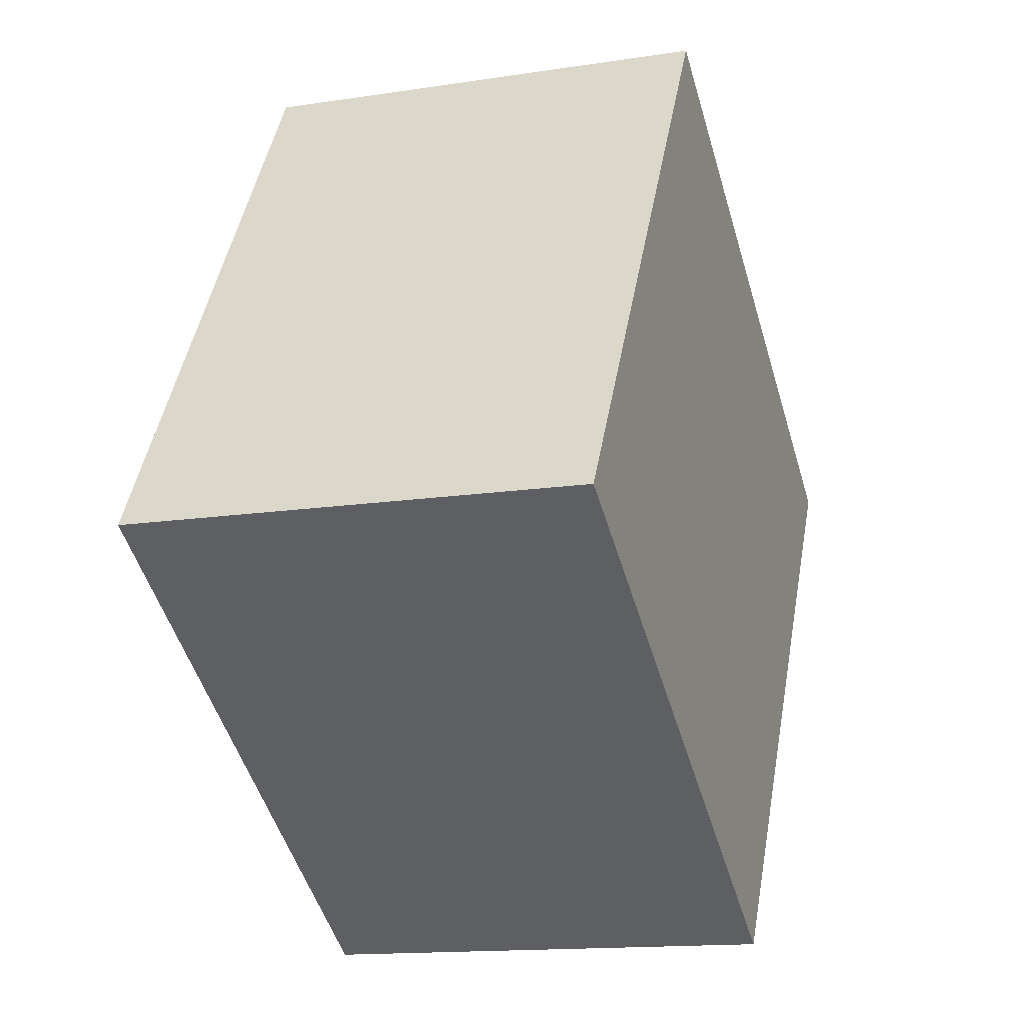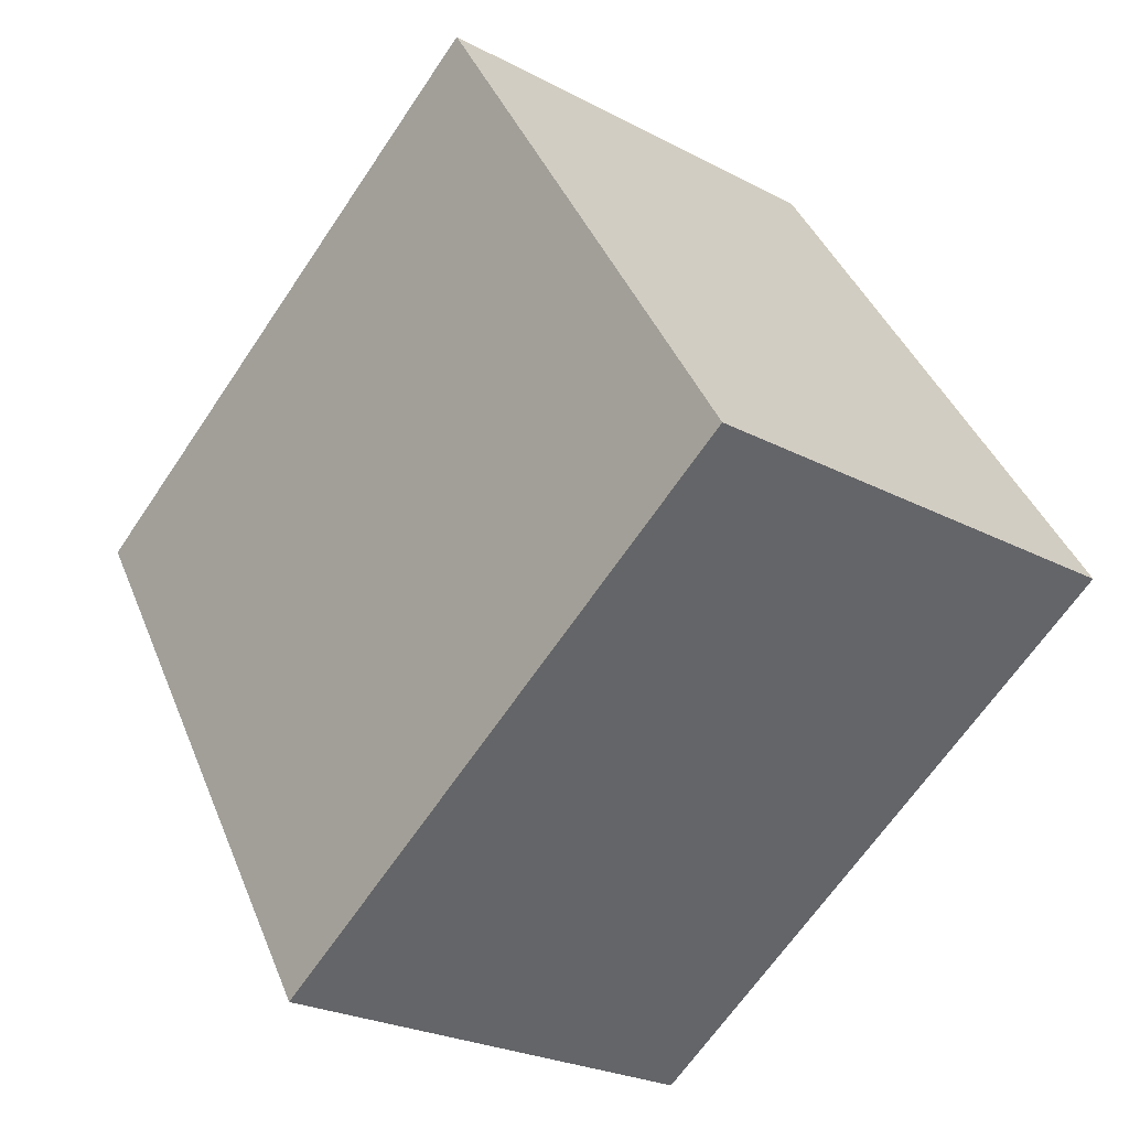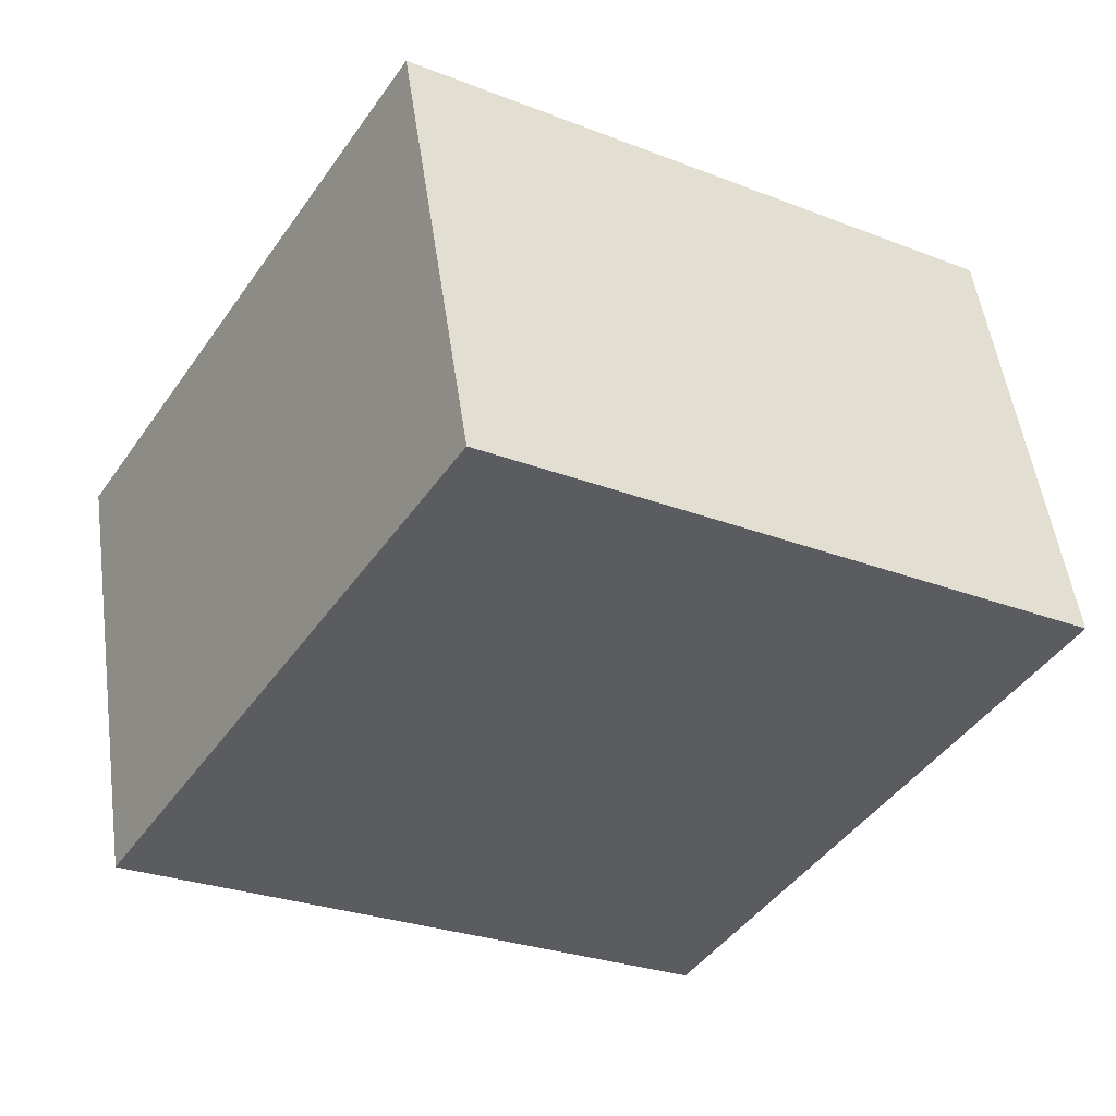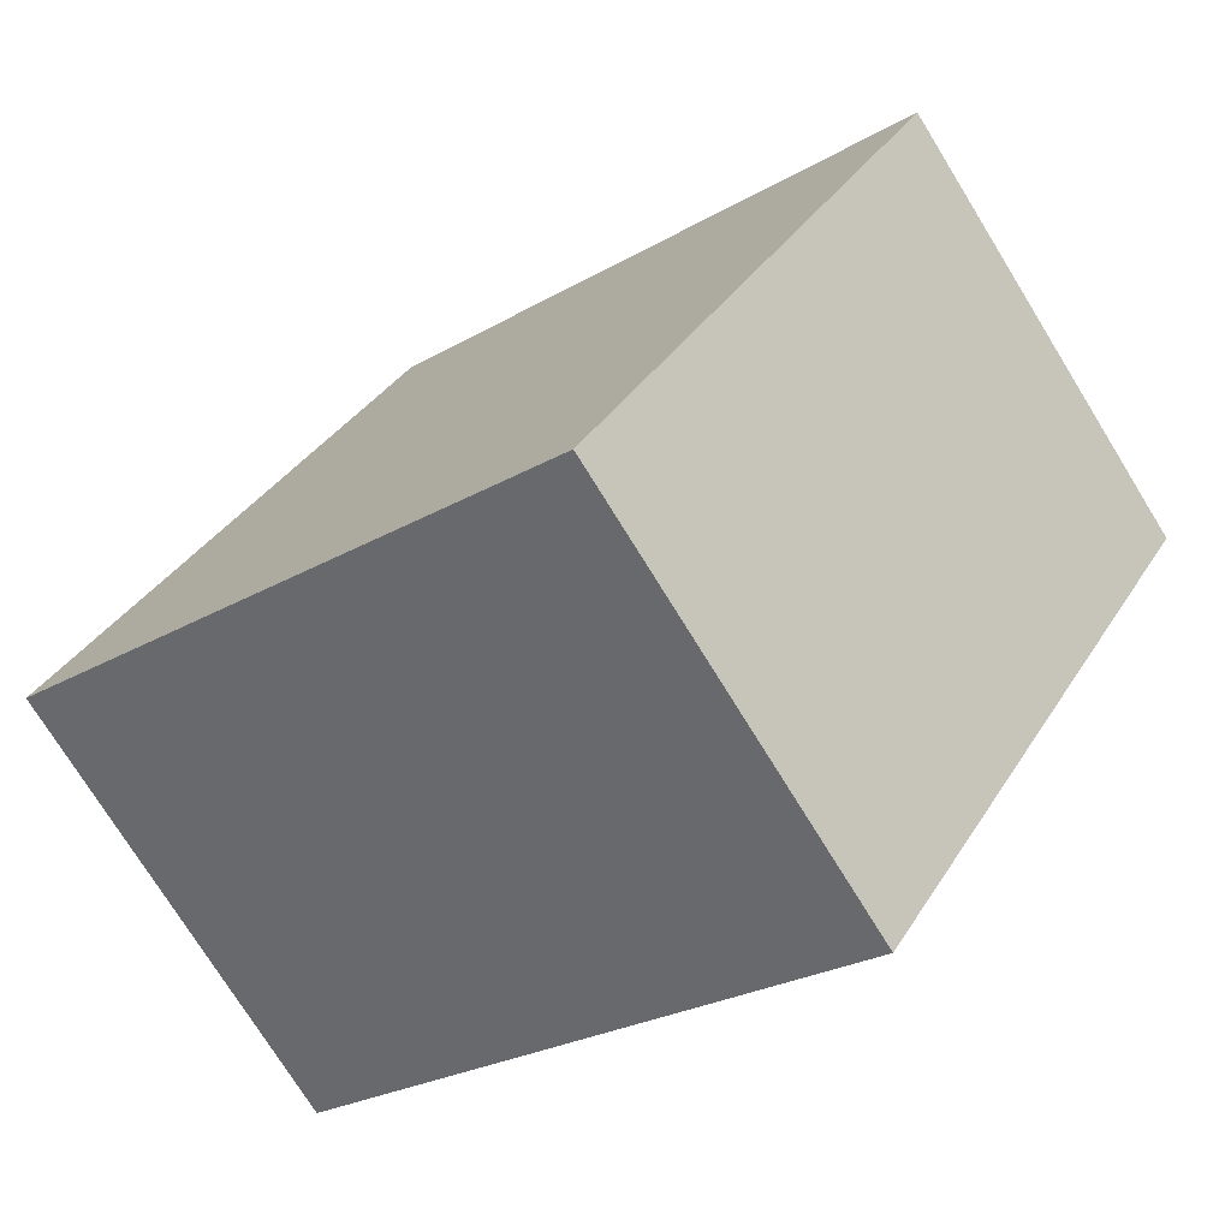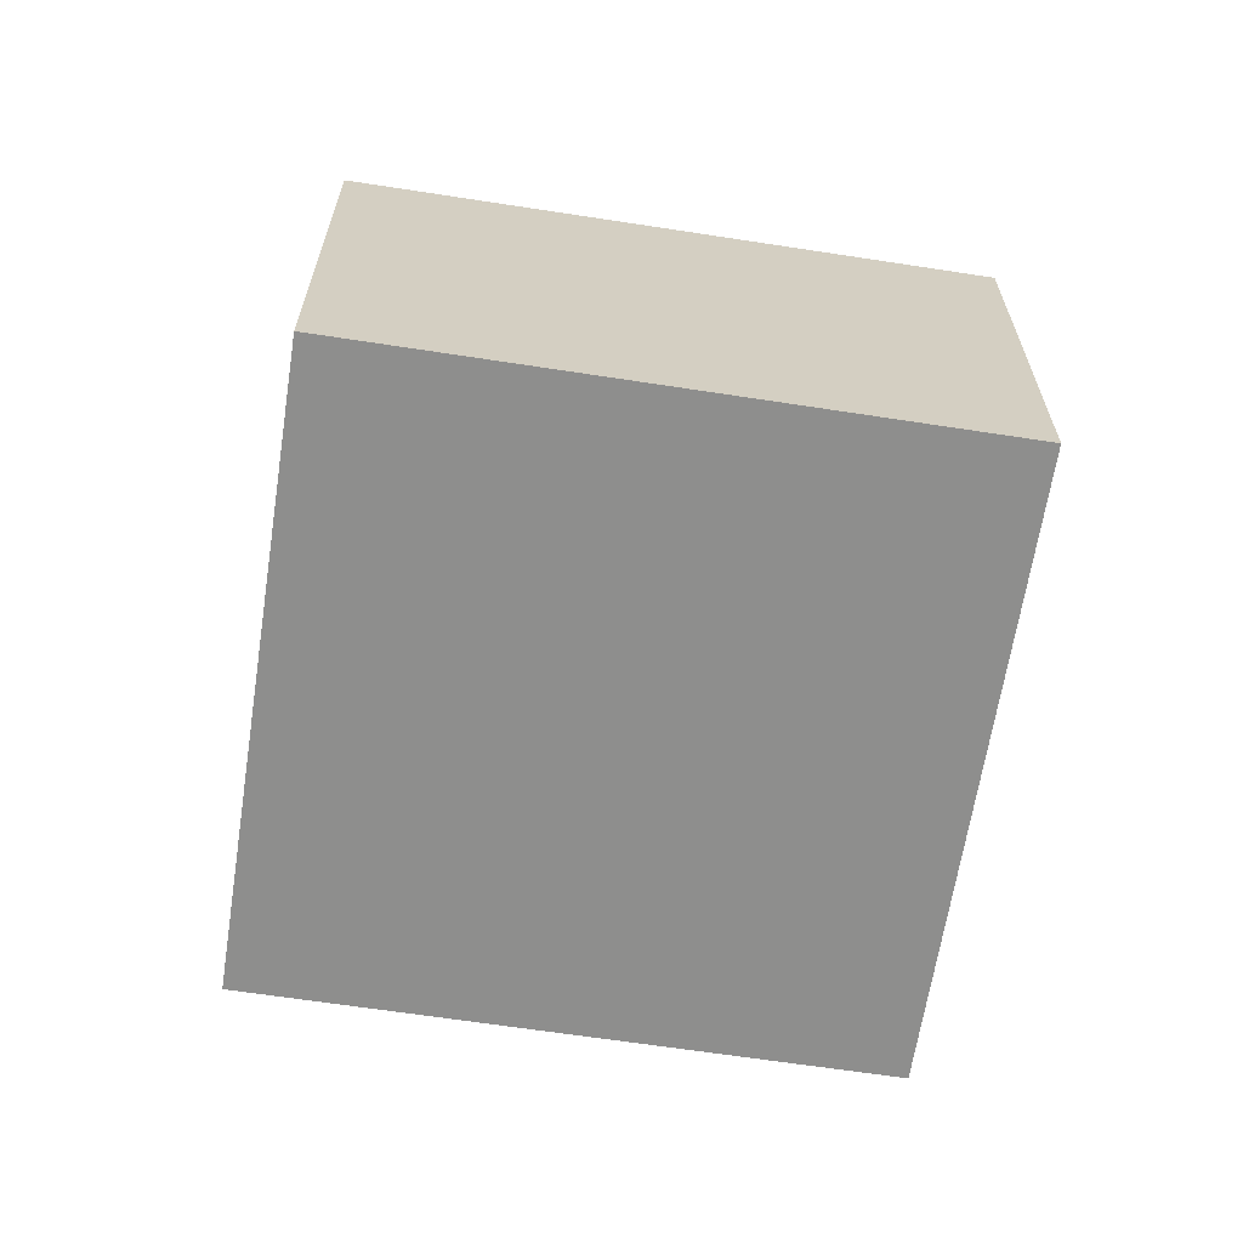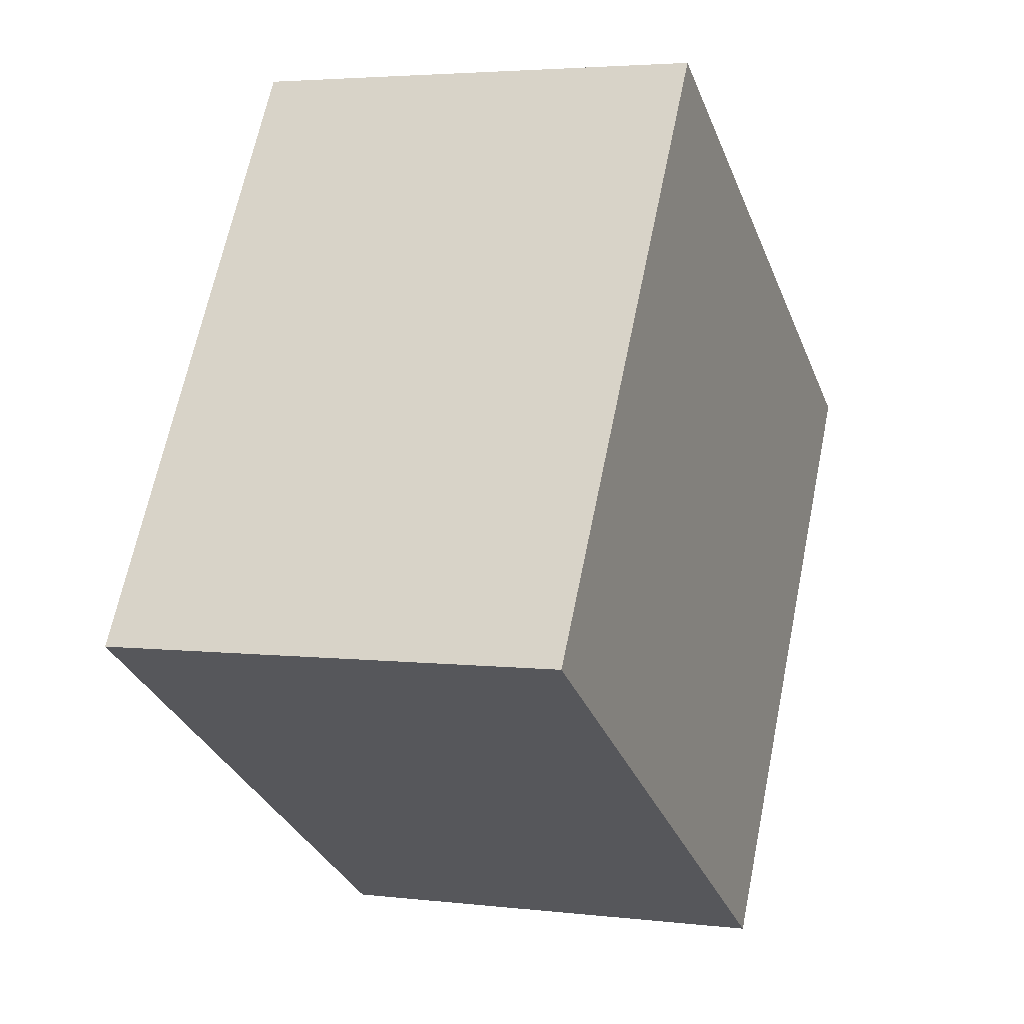
<metadata>
{"format":"obj","ext":"obj","renderer":"f3d","projection":"perspective","resolution":1024,"background":"white","views":[{"elev":-14.4,"azim":-71.3,"up":"+Z"},{"elev":-24.8,"azim":-130.8,"up":"+Z"},{"elev":52.2,"azim":-8.0,"up":"+Z"},{"elev":-74.6,"azim":31.7,"up":"+Z"},{"elev":-64.8,"azim":113.2,"up":"+Y"},{"elev":3.7,"azim":-68.2,"up":"+Z"}]}
</metadata>
<code>
v  1.598 2.085 2.555
v  2.56 2.085 -1.601
v  0 2.085 1.277e-16
v  4.158 2.085 0.954
v  0 0 0
v  1.598 -1.564e-16 2.555
v  4.158 -5.842e-17 0.954
v  2.56 9.803e-17 -1.601
g defaultobject
f 1 2 3
f 2 1 4
f 5 1 3
f 1 5 6
f 6 4 1
f 4 6 7
f 7 2 4
f 2 7 8
f 8 3 2
f 3 8 5
f 8 6 5
f 6 8 7

</code>
